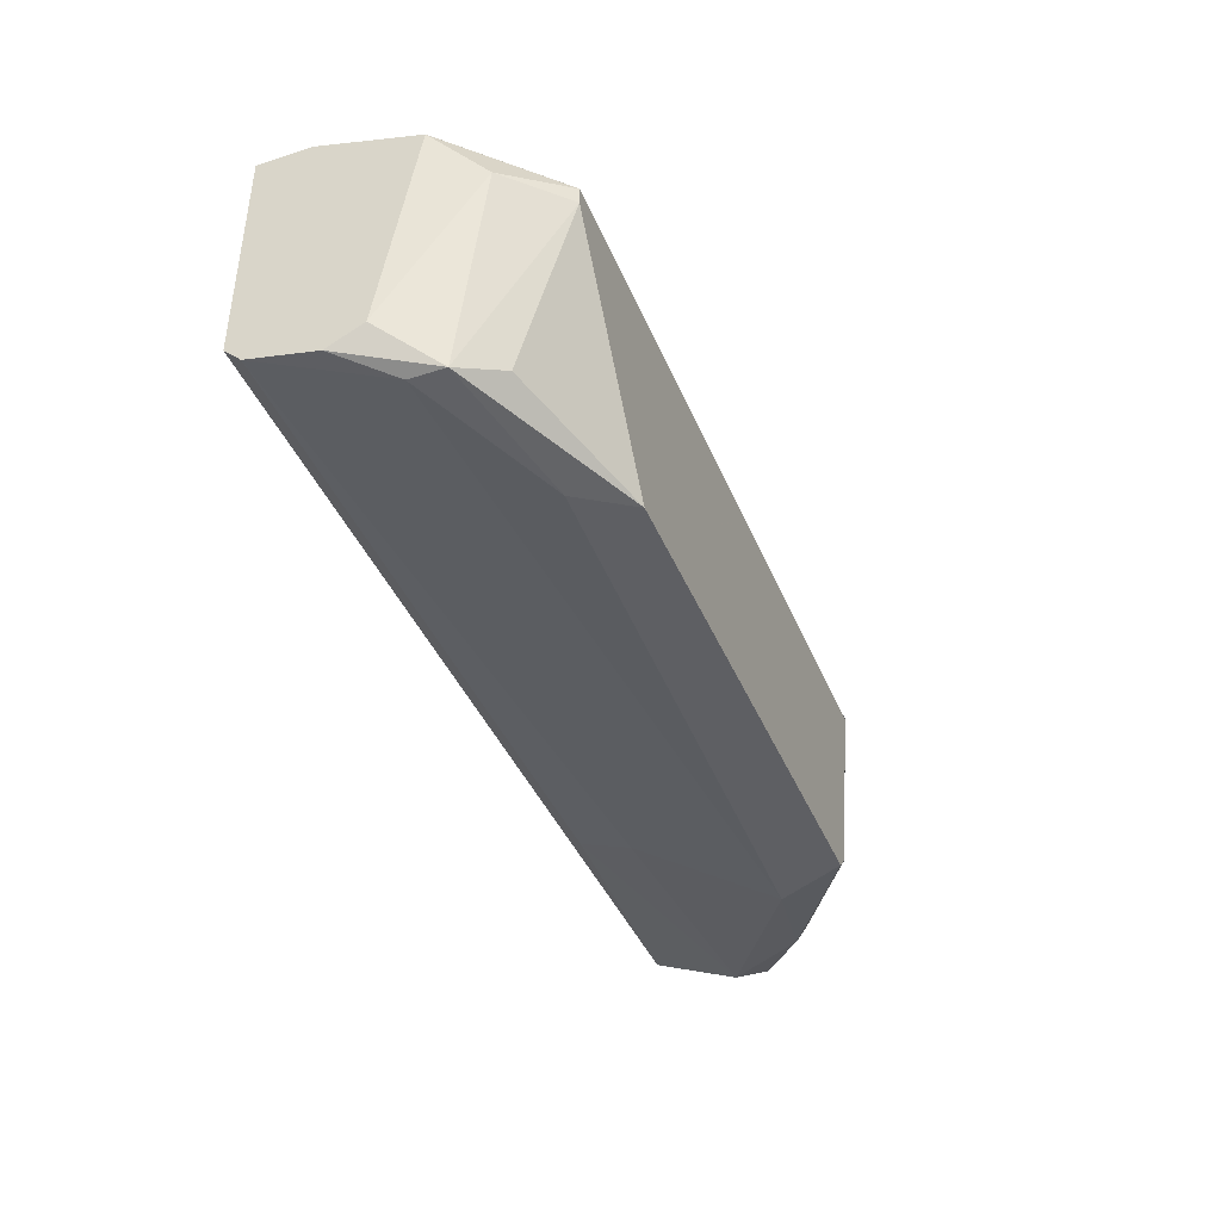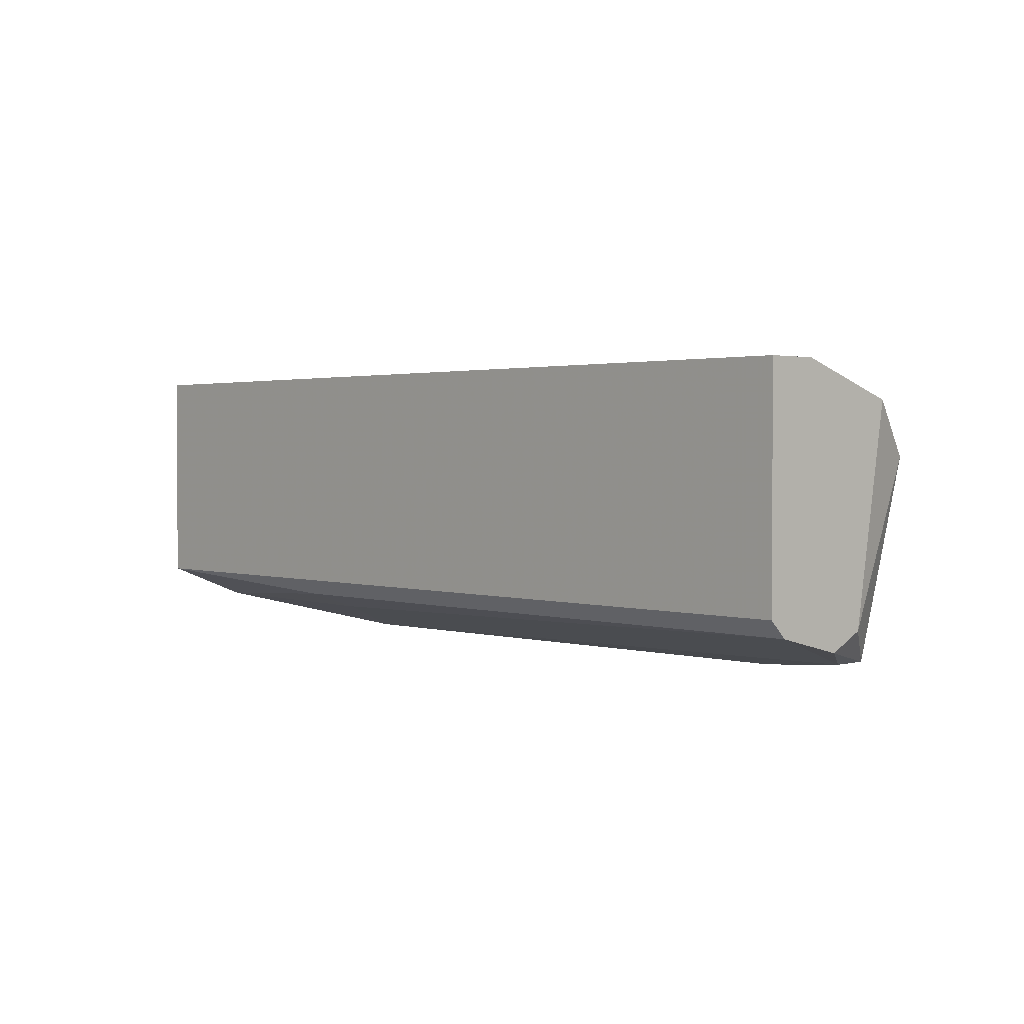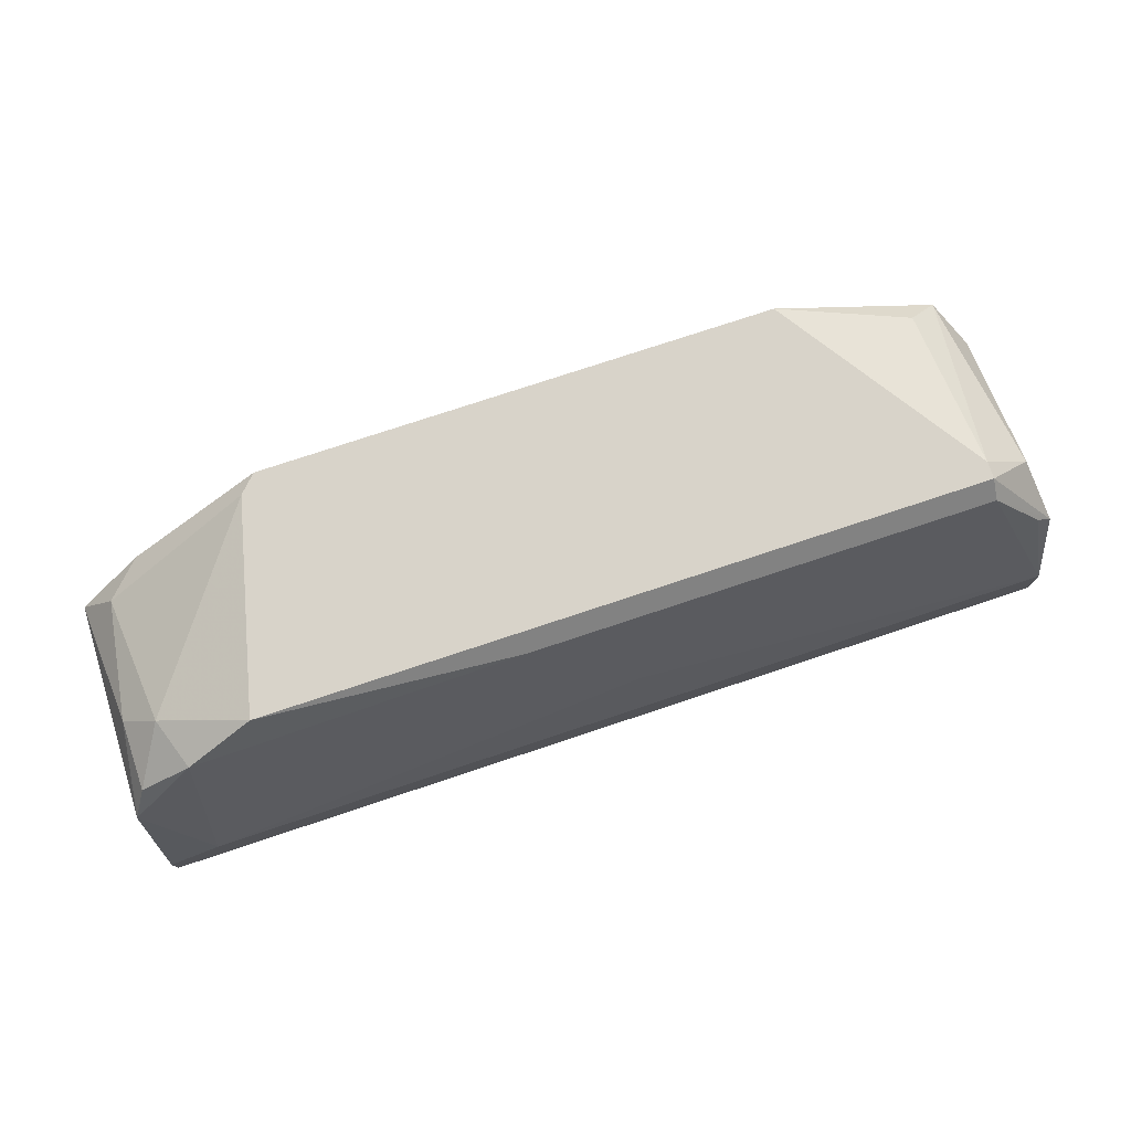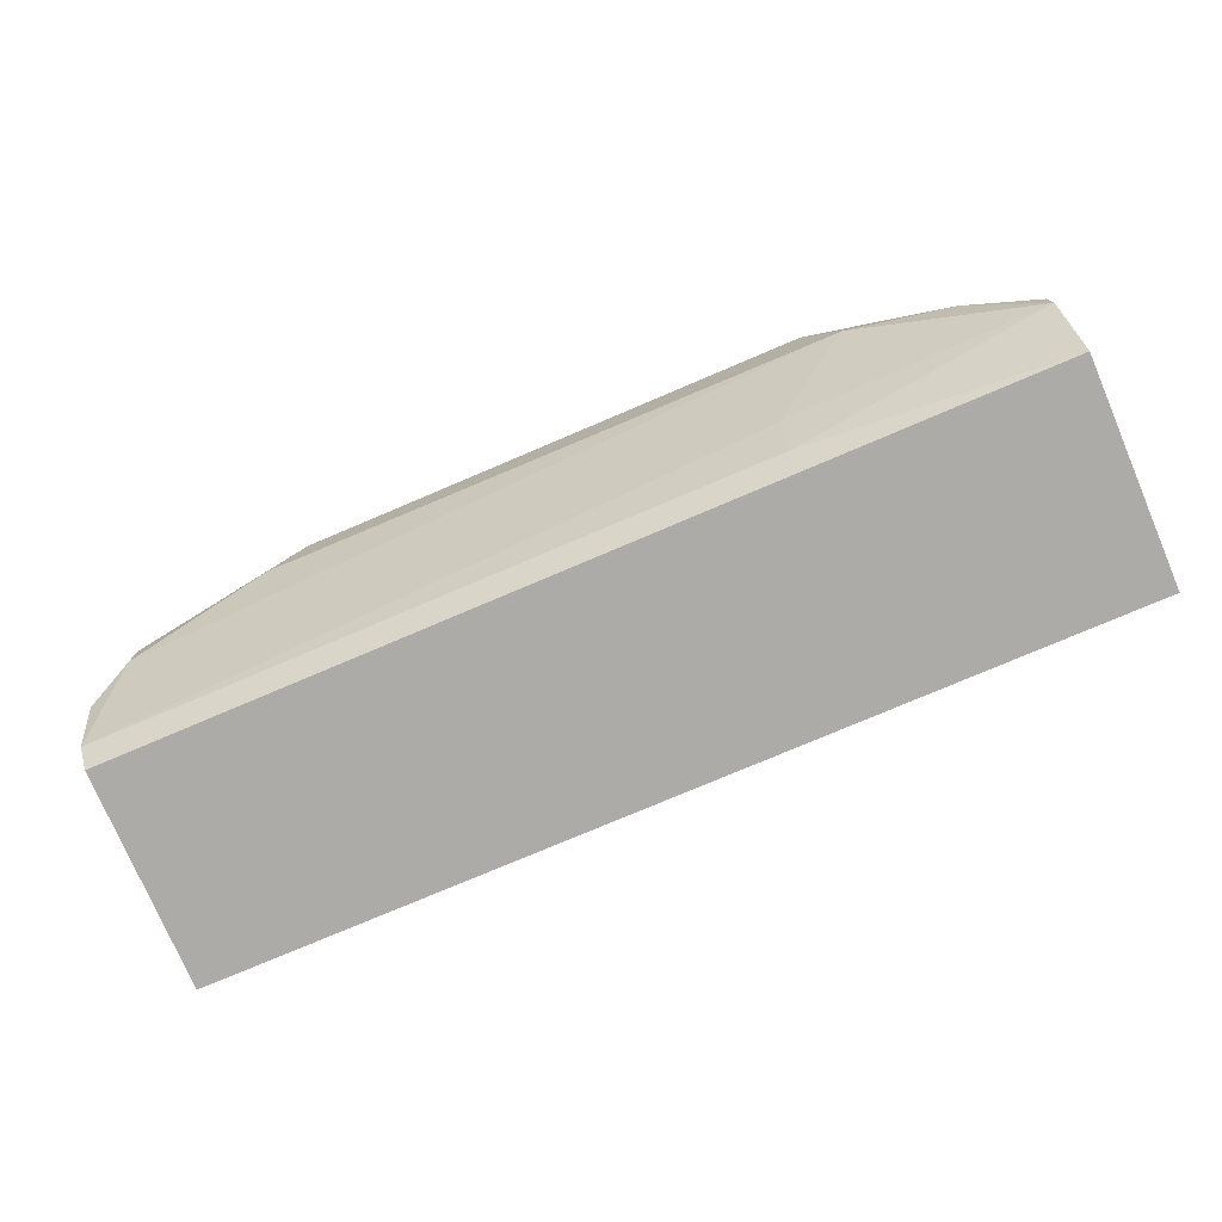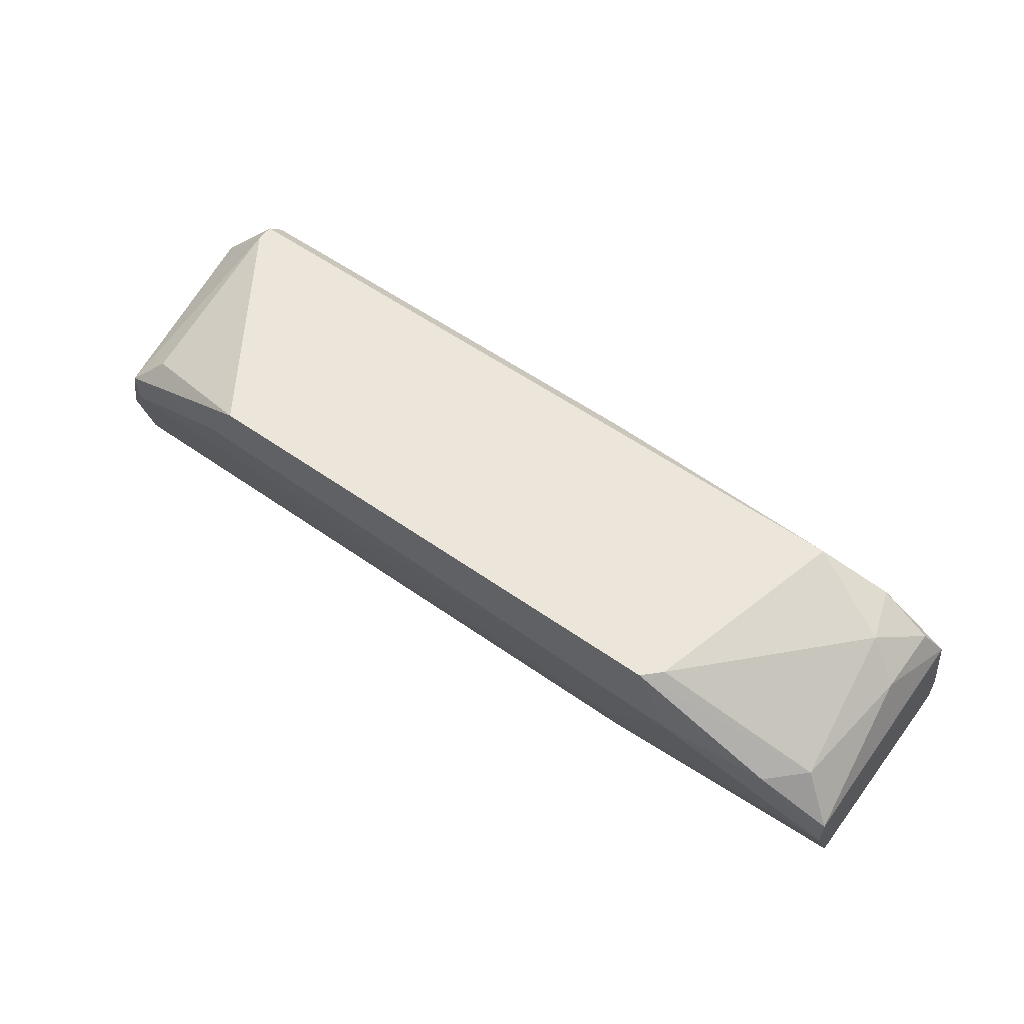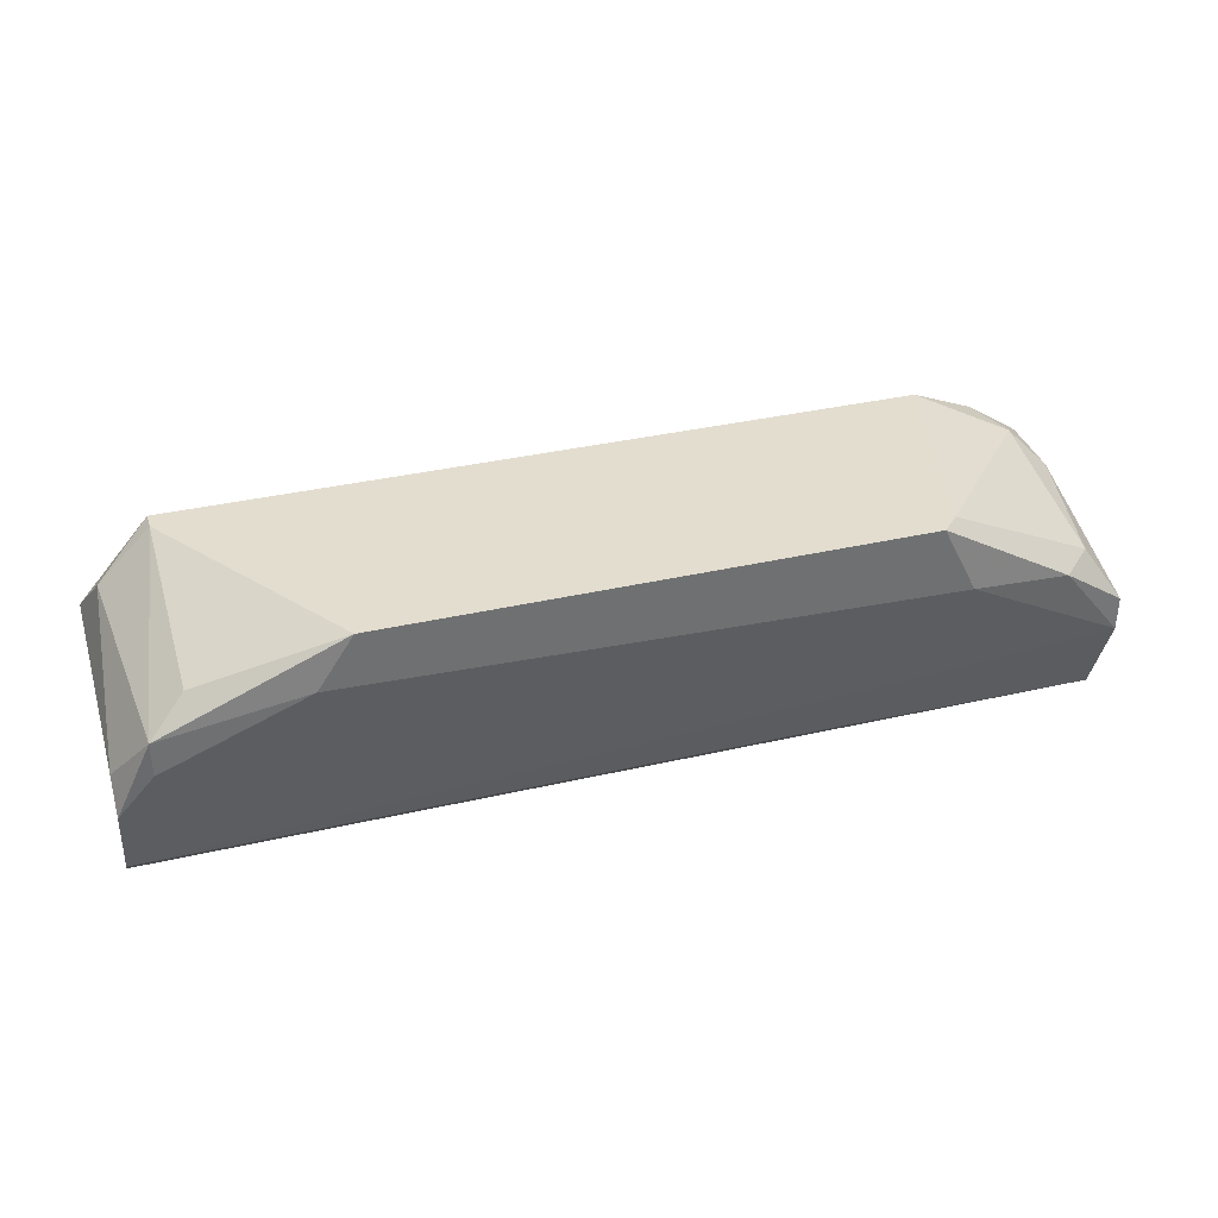
<metadata>
{"format":"obj","ext":"obj","renderer":"f3d","projection":"perspective","resolution":1024,"background":"white","views":[{"elev":-41.0,"azim":-68.6,"up":"+Y"},{"elev":1.9,"azim":-132.6,"up":"+Y"},{"elev":76.0,"azim":161.6,"up":"+Z"},{"elev":-76.2,"azim":23.1,"up":"+Z"},{"elev":56.6,"azim":36.4,"up":"+Z"},{"elev":35.5,"azim":-17.0,"up":"+Z"}]}
</metadata>
<code>
v 0.02361 -0.00769 0.02621
v 0.03321 0.01562 0.01525
v 0.03321 0.00739 0.02895
v 0.03183 -0.006319 0.02484
v 0.03183 0.0115 0.02895
v 0.03458 -0.003577 0.02484
v 0.03732 -0.004948 0.02073
v 0.03732 -0.004948 0.01799
v 0.03732 -0.002206 0.01113
v 0.03732 0.01287 0.02347
v 0.03732 0.01562 0.01113
v 0.03732 0.01562 0.01388
v 0.02635 0.01013 0.0317
v 0.02087 -0.00769 0.0317
v 0.03595 0.006019 0.02621
v 0.03595 0.0115 0.02621
v 0.02223 -0.006319 0.0317
v -0.03534 0.01287 0.02484
v -0.03534 0.008762 0.02758
v -0.03671 -0.004948 0.01799
v -0.03671 -0.002206 0.01113
v -0.03671 0.01287 0.02347
v -0.03671 0.01562 0.01113
v -0.03671 0.01562 0.01525
v -0.03671 -0.003577 0.02073
v -0.03671 -0.003577 0.0125
v -0.03397 -0.006319 0.0221
v -0.03397 -0.006319 0.02484
v -0.03122 -0.004948 0.02758
v -0.03122 0.01013 0.0317
v -0.03122 0.008762 0.0317
v -0.03122 0.0115 0.03032
v -0.002435 0.01425 0.02073
v -0.023 -0.00769 0.02758
v -0.02025 -0.00769 0.0317
v 0.01675 -0.004948 0.01662
v 0.01675 -0.003577 0.0125
v 0.005783 0.0115 0.03032
f 1 8 4
f 12 11 23
f 11 12 9
f 23 11 9
f 23 9 21
f 14 13 30
f 9 12 7
f 14 30 35
f 23 21 20
f 14 35 1
f 21 9 37
f 30 13 38
f 12 23 24
f 23 20 24
f 12 24 2
f 20 21 26
f 21 37 26
f 27 20 26
f 7 12 10
f 12 2 10
f 35 29 28
f 20 27 28
f 28 27 34
f 1 35 34
f 27 1 34
f 35 28 34
f 30 38 32
f 24 18 32
f 18 24 22
f 24 20 22
f 19 30 22
f 30 32 22
f 32 18 22
f 9 7 8
f 37 9 8
f 38 13 5
f 13 3 5
f 3 16 5
f 2 38 5
f 16 10 5
f 10 2 5
f 38 2 33
f 2 24 33
f 32 38 33
f 24 32 33
f 28 19 25
f 20 28 25
f 22 20 25
f 19 22 25
f 1 27 36
f 26 37 36
f 27 26 36
f 8 1 36
f 37 8 36
f 16 3 15
f 7 10 15
f 10 16 15
f 6 7 15
f 3 6 15
f 13 14 17
f 3 13 17
f 14 6 17
f 6 3 17
f 29 35 31
f 35 30 31
f 30 19 31
f 28 29 31
f 19 28 31
f 14 1 4
f 6 14 4
f 7 6 4
f 8 7 4

</code>
